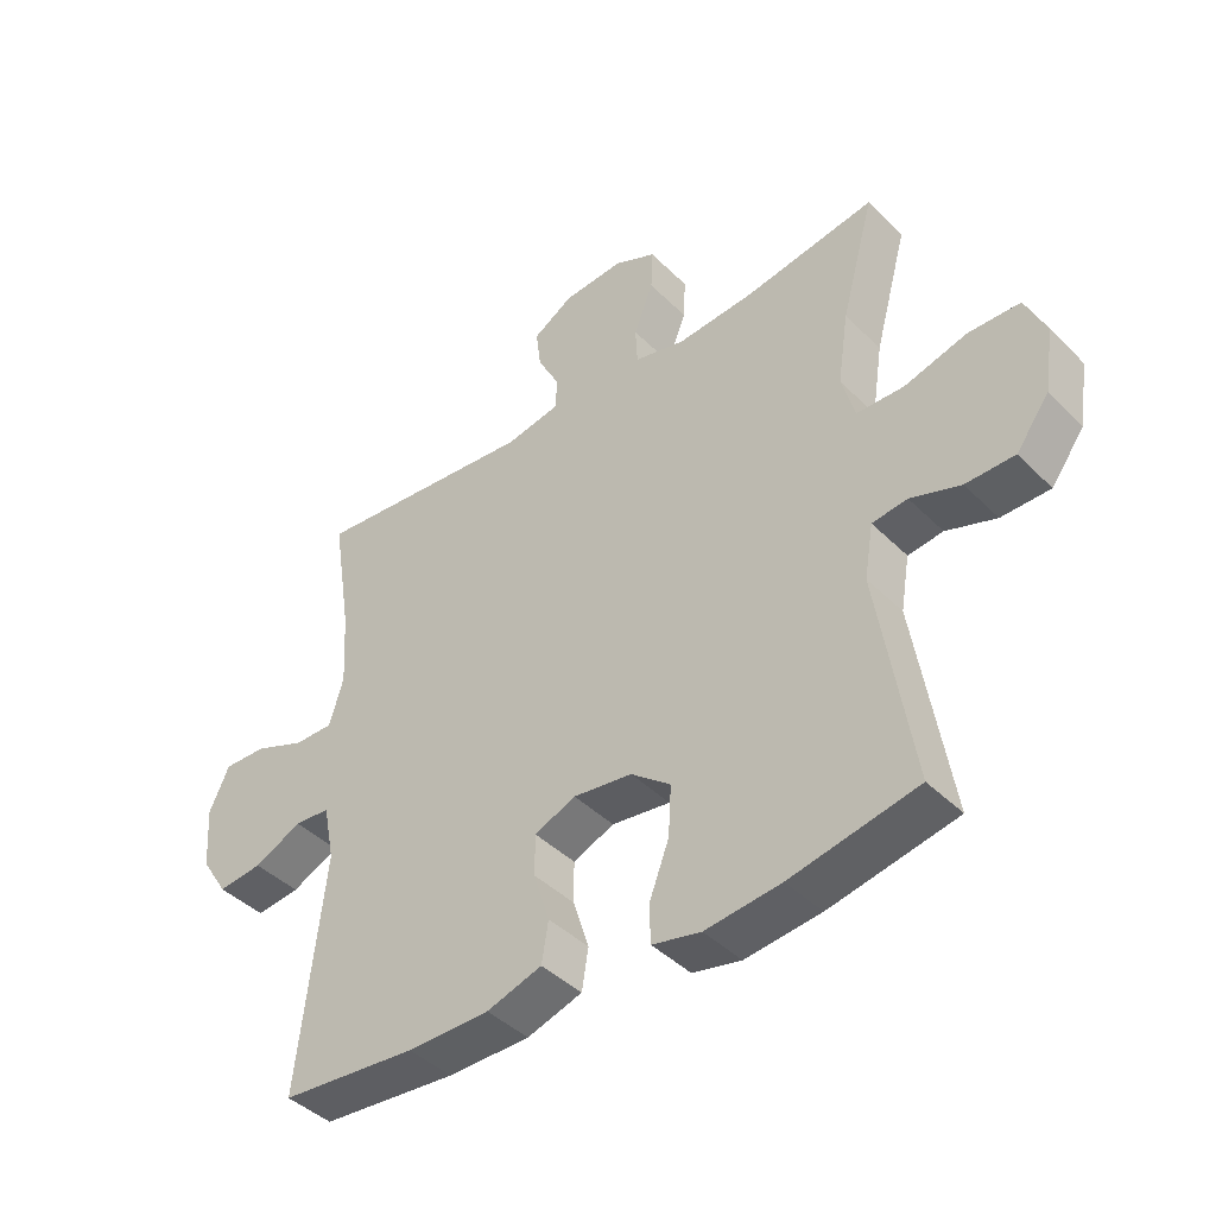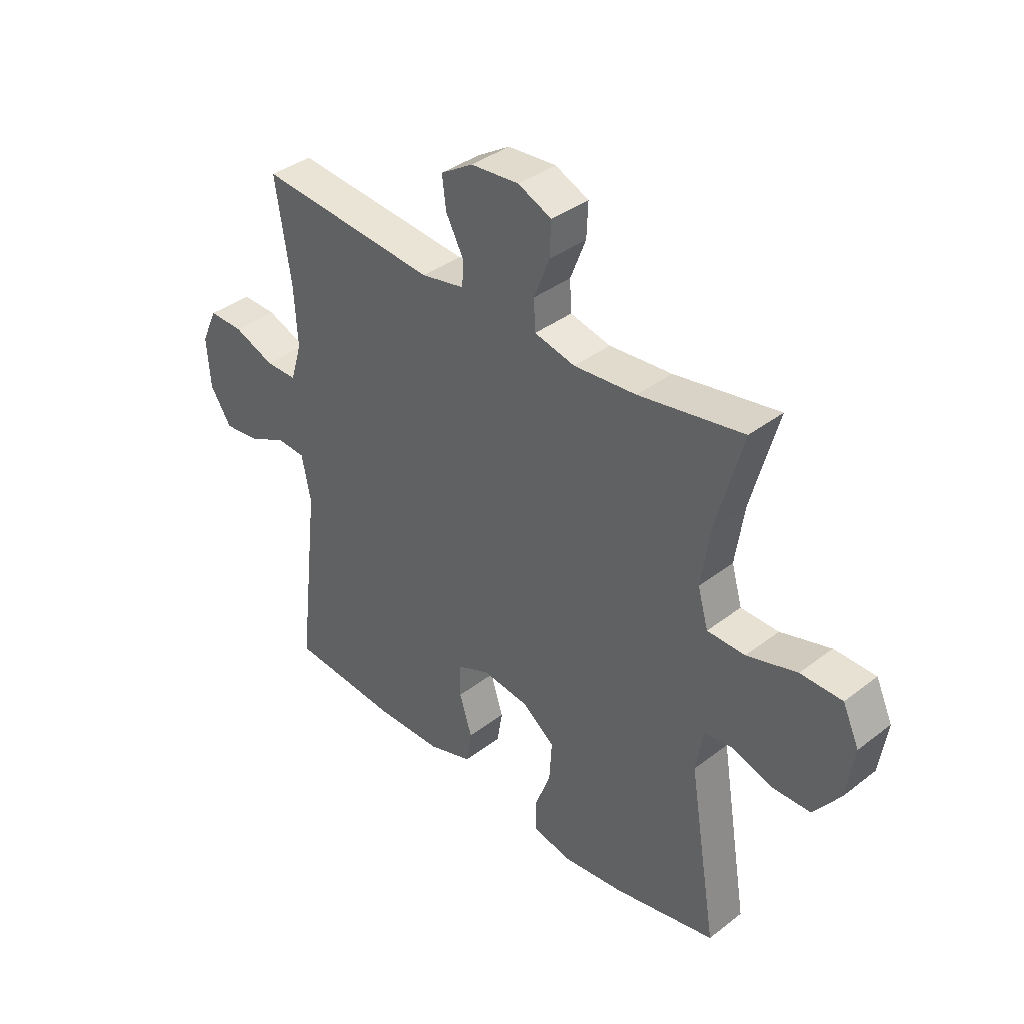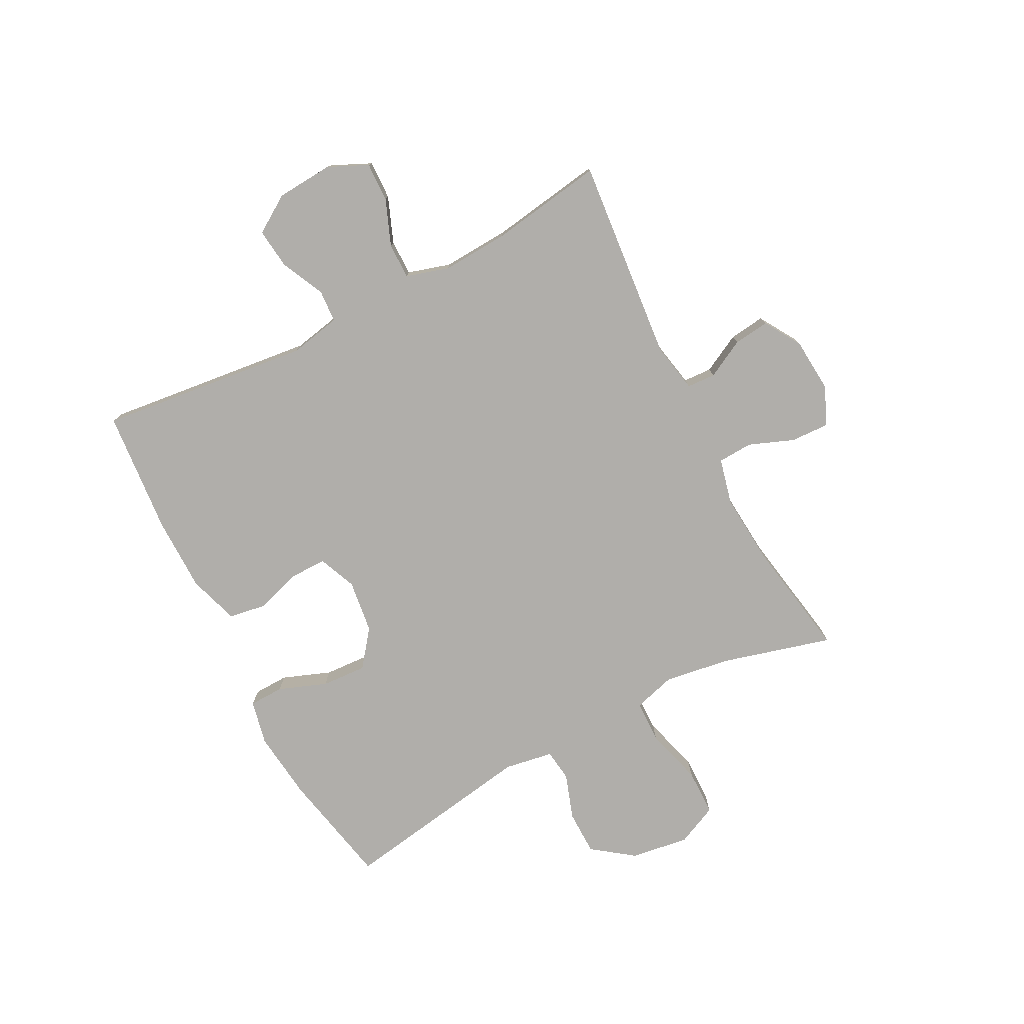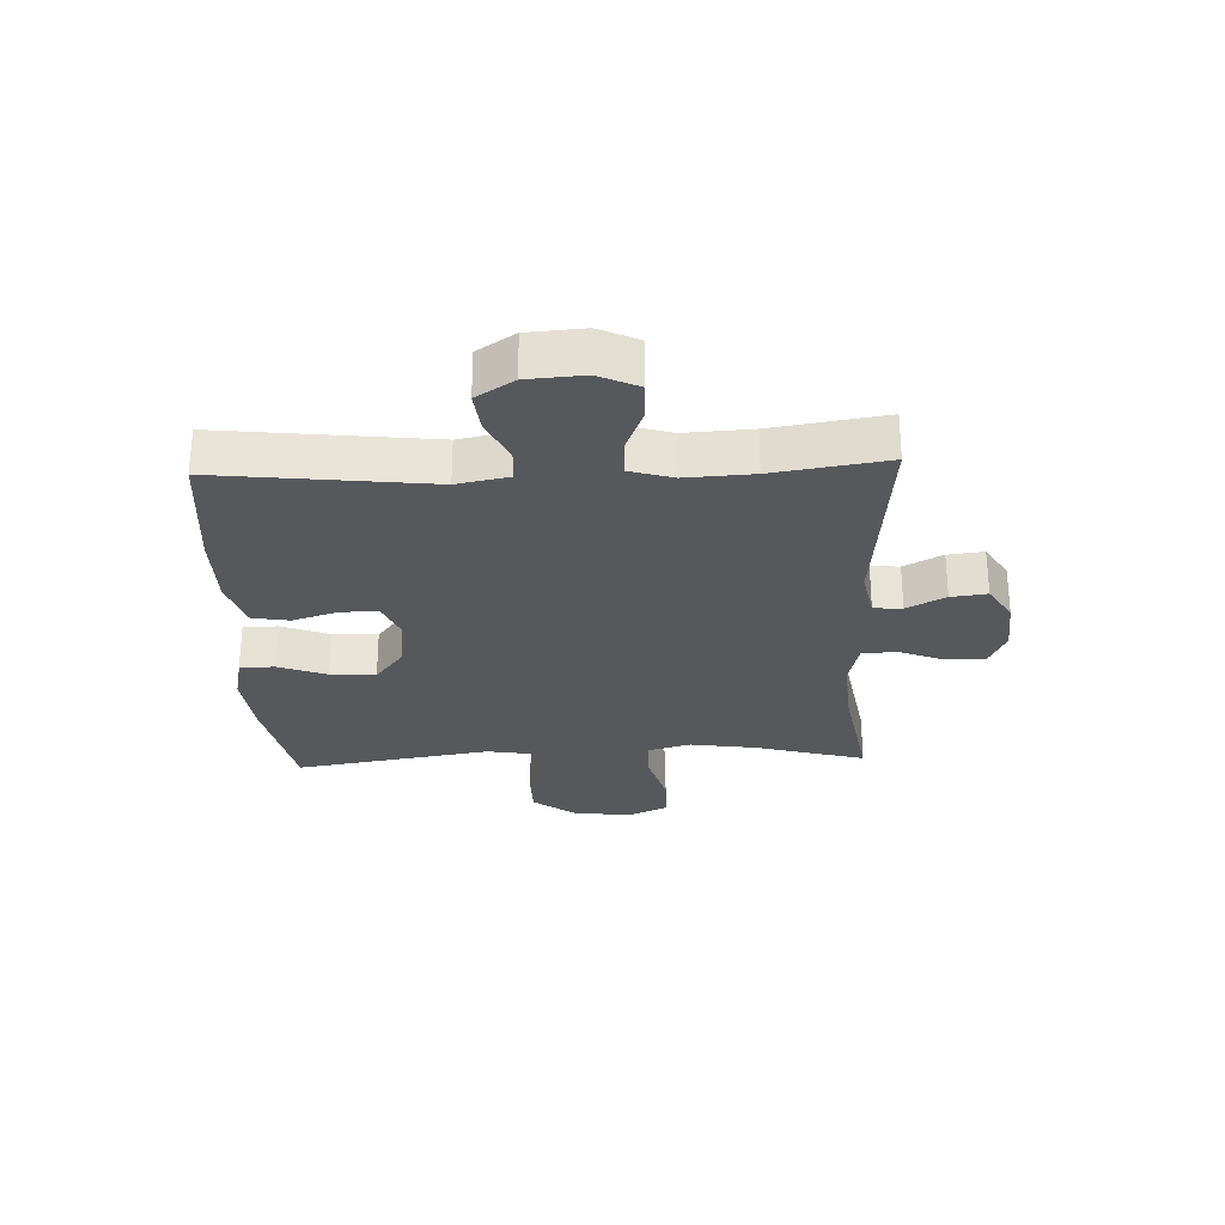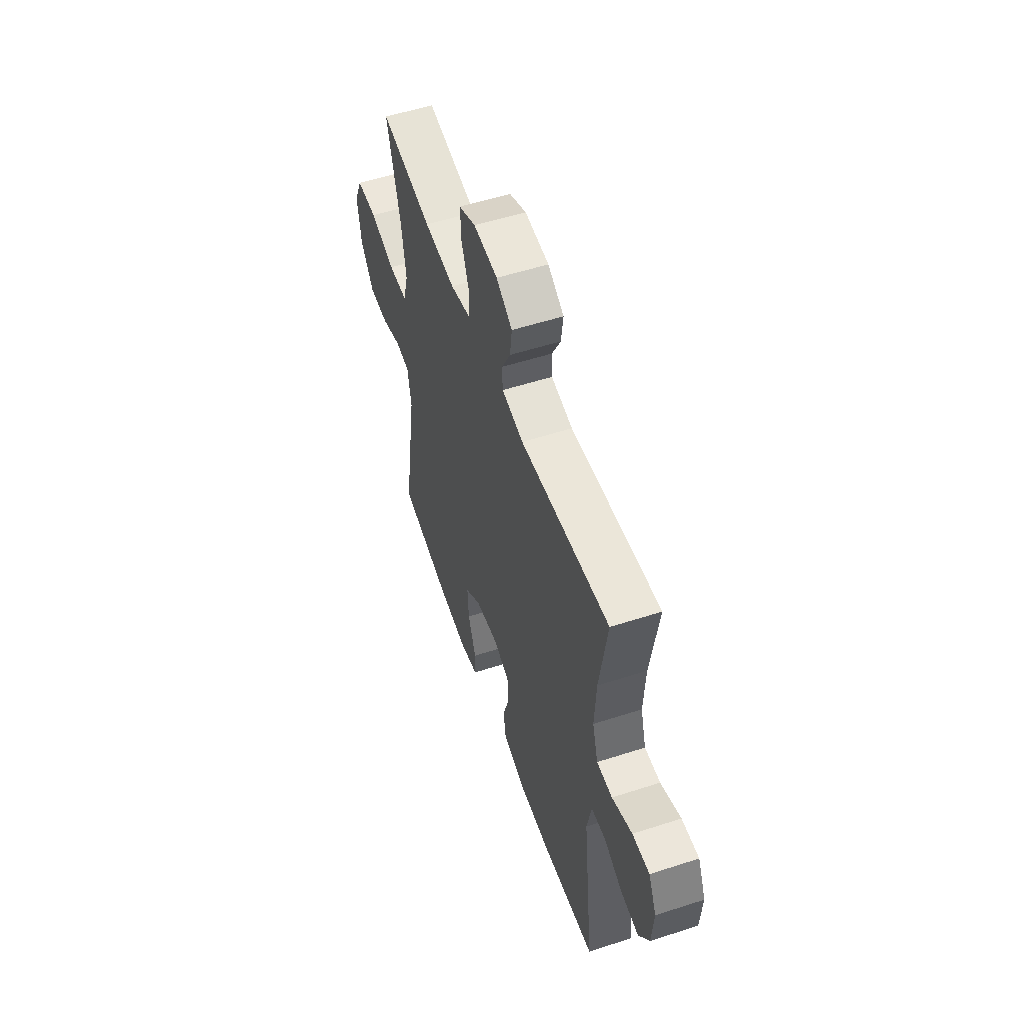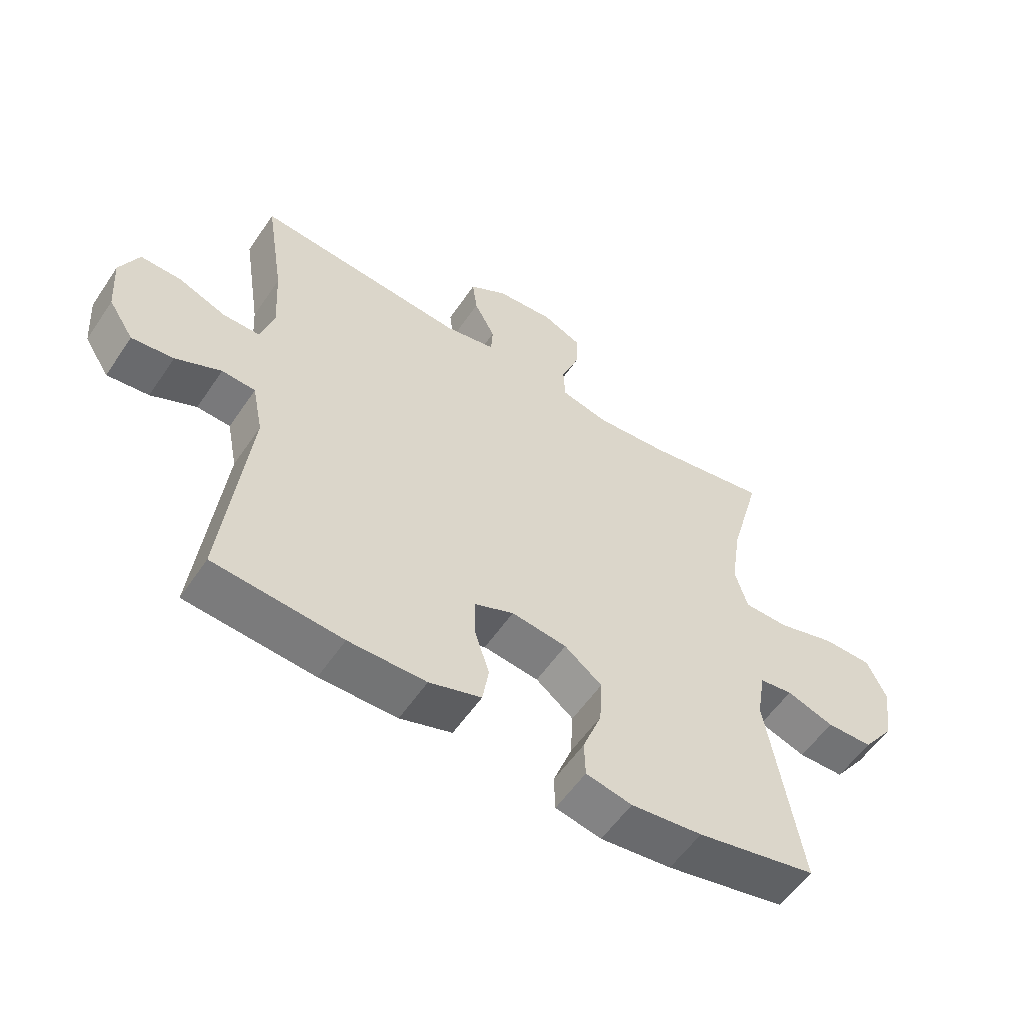
<metadata>
{"format":"obj","ext":"obj","renderer":"f3d","projection":"perspective","resolution":1024,"background":"white","views":[{"elev":-42.2,"azim":40.4,"up":"+Z"},{"elev":37.6,"azim":45.5,"up":"+Z"},{"elev":-77.7,"azim":-62.5,"up":"+Y"},{"elev":-28.1,"azim":-87.7,"up":"+Y"},{"elev":54.4,"azim":-109.0,"up":"+Z"},{"elev":-56.2,"azim":-33.6,"up":"+Z"}]}
</metadata>
<code>
o path5610
v 0.294 0.0375 0.4428
v 0.171 0.0375 0.4331
v 0.09132 0.0375 0.4523
v 0.0881 0.0375 0.5122
v 0.1187 0.0375 0.5905
v 0.1215 0.0375 0.6569
v 0.05528 0.0375 0.6866
v -0.03988 0.0375 0.6792
v -0.1034 0.0375 0.6402
v -0.0956 0.0375 0.5778
v -0.06061 0.0375 0.511
v -0.06342 0.0375 0.4616
v -0.1489 0.0375 0.445
v -0.5021 0.0375 0.4782
v -0.4714 0.0375 0.2819
v -0.4648 0.0375 0.1653
v -0.487 0.0375 0.0912
v -0.549 0.0375 0.09142
v -0.6291 0.0375 0.1232
v -0.6972 0.0375 0.1251
v -0.7289 0.0375 0.05634
v -0.722 0.0375 -0.04169
v -0.6799 0.0375 -0.107
v -0.6099 0.0375 -0.09901
v -0.5339 0.0375 -0.06334
v -0.4777 0.0375 -0.06703
v -0.4599 0.0375 -0.1563
v -0.5021 0.0375 -0.5235
v -0.2869 0.0375 -0.5423
v -0.1571 0.0375 -0.5414
v -0.06964 0.0375 -0.5135
v -0.05904 0.0375 -0.4496
v -0.08392 0.0375 -0.3709
v -0.08406 0.0375 -0.3061
v -0.01881 0.0375 -0.2787
v 0.07399 0.0375 -0.2909
v 0.1369 0.0375 -0.3398
v 0.1322 0.0375 -0.4181
v 0.1006 0.0375 -0.5016
v 0.1024 0.0375 -0.5618
v 0.1795 0.0375 -0.5785
v 0.2991 0.0375 -0.565
v 0.4998 0.0375 -0.5235
v 0.4445 0.0375 -0.1837
v 0.4587 0.0375 -0.0994
v 0.5142 0.0375 -0.09218
v 0.5933 0.0375 -0.1192
v 0.6705 0.0375 -0.1182
v 0.7231 0.0375 -0.04745
v 0.7382 0.0375 0.05349
v 0.7057 0.0375 0.1247
v 0.624 0.0375 0.1263
v 0.5254 0.0375 0.09806
v 0.4509 0.0375 0.09969
v 0.4302 0.0375 0.1729
v 0.4474 0.0375 0.2868
v 0.4998 0.0375 0.4782
v 0.294 -0.0375 0.4428
v 0.171 -0.0375 0.4331
v 0.09132 -0.0375 0.4523
v 0.0881 -0.0375 0.5122
v 0.1187 -0.0375 0.5905
v 0.1215 -0.0375 0.6569
v 0.05528 -0.0375 0.6866
v -0.03988 -0.0375 0.6792
v -0.1034 -0.0375 0.6402
v -0.0956 -0.0375 0.5778
v -0.06061 -0.0375 0.511
v -0.06342 -0.0375 0.4616
v -0.1489 -0.0375 0.445
v -0.5021 -0.0375 0.4782
v -0.4714 -0.0375 0.2819
v -0.4648 -0.0375 0.1653
v -0.487 -0.0375 0.0912
v -0.549 -0.0375 0.09142
v -0.6291 -0.0375 0.1232
v -0.6972 -0.0375 0.1251
v -0.7289 -0.0375 0.05634
v -0.722 -0.0375 -0.04169
v -0.6799 -0.0375 -0.107
v -0.6099 -0.0375 -0.09901
v -0.5339 -0.0375 -0.06334
v -0.4777 -0.0375 -0.06703
v -0.4599 -0.0375 -0.1563
v -0.5021 -0.0375 -0.5235
v -0.2869 -0.0375 -0.5423
v -0.1571 -0.0375 -0.5414
v -0.06964 -0.0375 -0.5135
v -0.05904 -0.0375 -0.4496
v -0.08392 -0.0375 -0.3709
v -0.08406 -0.0375 -0.3061
v -0.01881 -0.0375 -0.2787
v 0.07399 -0.0375 -0.2909
v 0.1369 -0.0375 -0.3398
v 0.1322 -0.0375 -0.4181
v 0.1006 -0.0375 -0.5016
v 0.1024 -0.0375 -0.5618
v 0.1795 -0.0375 -0.5785
v 0.2991 -0.0375 -0.565
v 0.4998 -0.0375 -0.5235
v 0.4445 -0.0375 -0.1837
v 0.4587 -0.0375 -0.0994
v 0.5142 -0.0375 -0.09218
v 0.5933 -0.0375 -0.1192
v 0.6705 -0.0375 -0.1182
v 0.7231 -0.0375 -0.04745
v 0.7382 -0.0375 0.05349
v 0.7057 -0.0375 0.1247
v 0.624 -0.0375 0.1263
v 0.5254 -0.0375 0.09806
v 0.4509 -0.0375 0.09969
v 0.4302 -0.0375 0.1729
v 0.4474 -0.0375 0.2868
v 0.4998 -0.0375 0.4782
v 0.1215 0.0375 0.6569
v 0.1215 0.0375 0.6569
v 0.05528 0.0375 0.6866
v -0.03988 0.0375 0.6792
v -0.1034 0.0375 0.6402
v -0.1034 0.0375 0.6402
v 0.1187 0.0375 0.5905
v -0.0956 0.0375 0.5778
v 0.0881 0.0375 0.5122
v -0.06061 0.0375 0.511
v 0.09132 0.0375 0.4523
v 0.09132 0.0375 0.4523
v -0.06342 0.0375 0.4616
v -0.06342 0.0375 0.4616
v 0.4998 0.0375 0.4782
v 0.4998 0.0375 0.4782
v 0.294 0.0375 0.4428
v -0.1489 0.0375 0.445
v 0.171 0.0375 0.4331
v -0.5021 0.0375 0.4782
v -0.5021 0.0375 0.4782
v 0.4474 0.0375 0.2868
v -0.4714 0.0375 0.2819
v 0.4302 0.0375 0.1729
v -0.4648 0.0375 0.1653
v 0.4509 0.0375 0.09969
v 0.4509 0.0375 0.09969
v -0.487 0.0375 0.0912
v -0.487 0.0375 0.0912
v 0.7057 0.0375 0.1247
v 0.7057 0.0375 0.1247
v 0.624 0.0375 0.1263
v 0.5254 0.0375 0.09806
v -0.6291 0.0375 0.1232
v -0.6972 0.0375 0.1251
v -0.6972 0.0375 0.1251
v -0.7289 0.0375 0.05634
v 0.7382 0.0375 0.05349
v -0.549 0.0375 0.09142
v -0.722 0.0375 -0.04169
v 0.7231 0.0375 -0.04745
v -0.6799 0.0375 -0.107
v -0.6799 0.0375 -0.107
v 0.6705 0.0375 -0.1182
v -0.5339 0.0375 -0.06334
v -0.4777 0.0375 -0.06703
v -0.4777 0.0375 -0.06703
v -0.6099 0.0375 -0.09901
v -0.4599 0.0375 -0.1563
v 0.5933 0.0375 -0.1192
v 0.5142 0.0375 -0.09218
v 0.4587 0.0375 -0.0994
v 0.4587 0.0375 -0.0994
v 0.4445 0.0375 -0.1837
v -0.01881 0.0375 -0.2787
v 0.07399 0.0375 -0.2909
v -0.08406 0.0375 -0.3061
v -0.08406 0.0375 -0.3061
v 0.1369 0.0375 -0.3398
v -0.08392 0.0375 -0.3709
v 0.1322 0.0375 -0.4181
v -0.05904 0.0375 -0.4496
v 0.1006 0.0375 -0.5016
v 0.4998 0.0375 -0.5235
v 0.4998 0.0375 -0.5235
v -0.06964 0.0375 -0.5135
v -0.06964 0.0375 -0.5135
v -0.5021 0.0375 -0.5235
v -0.5021 0.0375 -0.5235
v 0.1024 0.0375 -0.5618
v 0.1024 0.0375 -0.5618
v -0.1571 0.0375 -0.5414
v -0.2869 0.0375 -0.5423
v 0.2991 0.0375 -0.565
v 0.1795 0.0375 -0.5785
v 0.1215 -0.0375 0.6569
v 0.1215 -0.0375 0.6569
v 0.05528 -0.0375 0.6866
v -0.03988 -0.0375 0.6792
v -0.1034 -0.0375 0.6402
v -0.1034 -0.0375 0.6402
v 0.1187 -0.0375 0.5905
v -0.0956 -0.0375 0.5778
v 0.0881 -0.0375 0.5122
v -0.06061 -0.0375 0.511
v 0.09132 -0.0375 0.4523
v 0.09132 -0.0375 0.4523
v -0.06342 -0.0375 0.4616
v -0.06342 -0.0375 0.4616
v 0.4998 -0.0375 0.4782
v 0.4998 -0.0375 0.4782
v 0.294 -0.0375 0.4428
v -0.1489 -0.0375 0.445
v 0.171 -0.0375 0.4331
v -0.5021 -0.0375 0.4782
v -0.5021 -0.0375 0.4782
v 0.4474 -0.0375 0.2868
v -0.4714 -0.0375 0.2819
v 0.4302 -0.0375 0.1729
v -0.4648 -0.0375 0.1653
v 0.4509 -0.0375 0.09969
v 0.4509 -0.0375 0.09969
v -0.487 -0.0375 0.0912
v -0.487 -0.0375 0.0912
v 0.7057 -0.0375 0.1247
v 0.7057 -0.0375 0.1247
v 0.624 -0.0375 0.1263
v 0.5254 -0.0375 0.09806
v -0.6291 -0.0375 0.1232
v -0.6972 -0.0375 0.1251
v -0.6972 -0.0375 0.1251
v -0.7289 -0.0375 0.05634
v 0.7382 -0.0375 0.05349
v -0.549 -0.0375 0.09142
v -0.722 -0.0375 -0.04169
v 0.7231 -0.0375 -0.04745
v -0.6799 -0.0375 -0.107
v -0.6799 -0.0375 -0.107
v 0.6705 -0.0375 -0.1182
v -0.5339 -0.0375 -0.06334
v -0.4777 -0.0375 -0.06703
v -0.4777 -0.0375 -0.06703
v -0.6099 -0.0375 -0.09901
v -0.4599 -0.0375 -0.1563
v 0.5933 -0.0375 -0.1192
v 0.5142 -0.0375 -0.09218
v 0.4587 -0.0375 -0.0994
v 0.4587 -0.0375 -0.0994
v 0.4445 -0.0375 -0.1837
v -0.01881 -0.0375 -0.2787
v 0.07399 -0.0375 -0.2909
v -0.08406 -0.0375 -0.3061
v -0.08406 -0.0375 -0.3061
v 0.1369 -0.0375 -0.3398
v -0.08392 -0.0375 -0.3709
v 0.1322 -0.0375 -0.4181
v -0.05904 -0.0375 -0.4496
v 0.1006 -0.0375 -0.5016
v 0.4998 -0.0375 -0.5235
v 0.4998 -0.0375 -0.5235
v -0.06964 -0.0375 -0.5135
v -0.06964 -0.0375 -0.5135
v -0.5021 -0.0375 -0.5235
v -0.5021 -0.0375 -0.5235
v 0.1024 -0.0375 -0.5618
v 0.1024 -0.0375 -0.5618
v -0.1571 -0.0375 -0.5414
v -0.2869 -0.0375 -0.5423
v 0.2991 -0.0375 -0.565
v 0.1795 -0.0375 -0.5785
f 230 221 239
f 206 211 204
f 230 227 221
f 244 245 213
f 215 245 241
f 241 245 243
f 207 244 202
f 243 245 248
f 199 196 193
f 197 193 194
f 243 263 253
f 212 207 209
f 248 250 263
f 234 228 237
f 222 239 221
f 192 196 190
f 255 251 261
f 235 217 234
f 223 229 228
f 202 198 199
f 226 229 223
f 208 244 213
f 238 246 235
f 246 244 235
f 213 211 206
f 228 234 217
f 214 244 207
f 230 239 233
f 217 244 214
f 215 240 222
f 239 222 240
f 243 248 263
f 264 252 259
f 200 244 208
f 250 252 264
f 202 244 200
f 262 238 257
f 199 193 197
f 249 261 251
f 261 249 262
f 262 249 246
f 213 245 215
f 221 227 219
f 237 228 229
f 231 237 229
f 196 199 198
f 235 244 217
f 214 207 212
f 208 213 206
f 262 246 238
f 263 250 264
f 193 196 192
f 241 240 215
f 198 202 200
f 224 226 223
f 116 7 64 191
f 7 8 65 64
f 8 120 195 65
f 5 6 63 62
f 9 10 67 66
f 4 5 62 61
f 10 11 68 67
f 126 4 61 201
f 11 128 203 68
f 130 1 58 205
f 12 13 70 69
f 2 3 60 59
f 13 135 210 70
f 1 2 59 58
f 56 57 114 113
f 14 15 72 71
f 55 56 113 112
f 15 16 73 72
f 141 55 112 216
f 16 143 218 73
f 145 52 109 220
f 52 53 110 109
f 19 150 225 76
f 20 21 78 77
f 50 51 108 107
f 18 19 76 75
f 53 54 111 110
f 17 18 75 74
f 21 22 79 78
f 49 50 107 106
f 22 157 232 79
f 48 49 106 105
f 25 161 236 82
f 24 25 82 81
f 23 24 81 80
f 26 27 84 83
f 47 48 105 104
f 46 47 104 103
f 167 46 103 242
f 44 45 102 101
f 35 36 93 92
f 172 35 92 247
f 36 37 94 93
f 33 34 91 90
f 37 38 95 94
f 32 33 90 89
f 38 39 96 95
f 179 44 101 254
f 181 32 89 256
f 27 183 258 84
f 39 185 260 96
f 30 31 88 87
f 29 30 87 86
f 28 29 86 85
f 42 43 100 99
f 41 42 99 98
f 40 41 98 97
f 155 164 146
f 131 129 136
f 155 146 152
f 169 138 170
f 140 166 170
f 166 168 170
f 132 127 169
f 168 173 170
f 124 118 121
f 122 119 118
f 168 178 188
f 137 134 132
f 173 188 175
f 159 162 153
f 147 146 164
f 117 115 121
f 180 186 176
f 160 159 142
f 148 153 154
f 127 124 123
f 151 148 154
f 133 138 169
f 163 160 171
f 171 160 169
f 138 131 136
f 153 142 159
f 139 132 169
f 155 158 164
f 142 139 169
f 140 147 165
f 164 165 147
f 168 188 173
f 189 184 177
f 125 133 169
f 175 189 177
f 127 125 169
f 187 182 163
f 124 122 118
f 174 176 186
f 186 187 174
f 187 171 174
f 138 140 170
f 146 144 152
f 162 154 153
f 156 154 162
f 121 123 124
f 160 142 169
f 139 137 132
f 133 131 138
f 187 163 171
f 188 189 175
f 118 117 121
f 166 140 165
f 123 125 127
f 149 148 151

</code>
